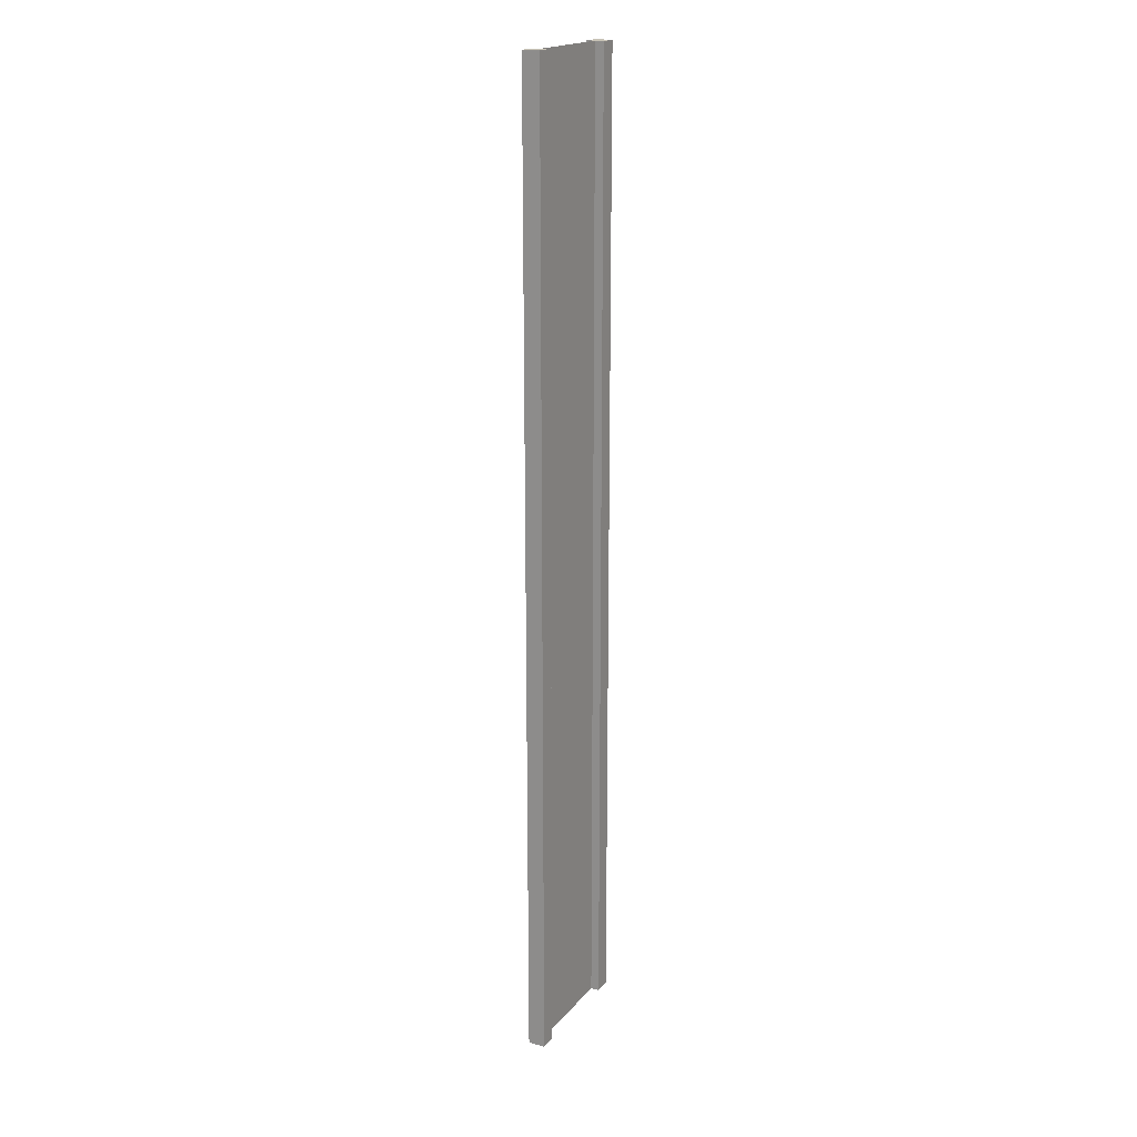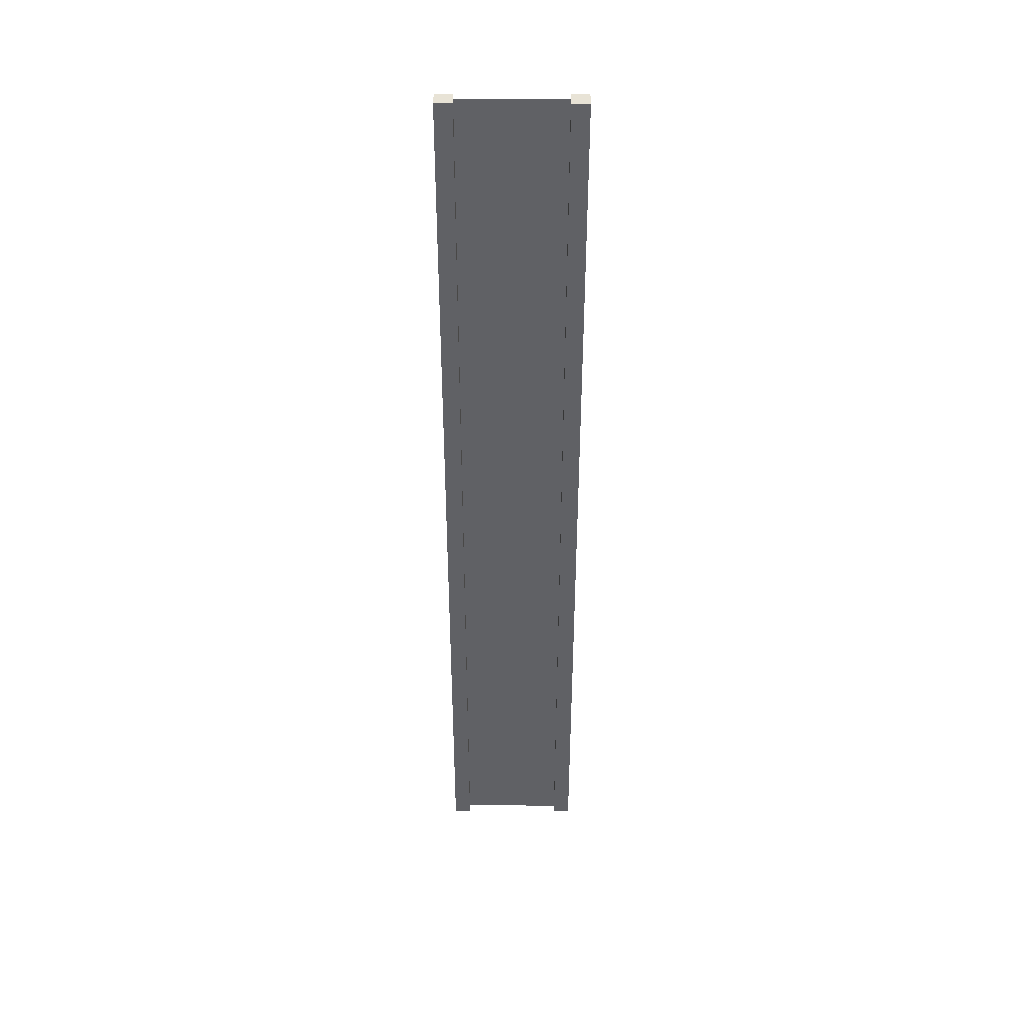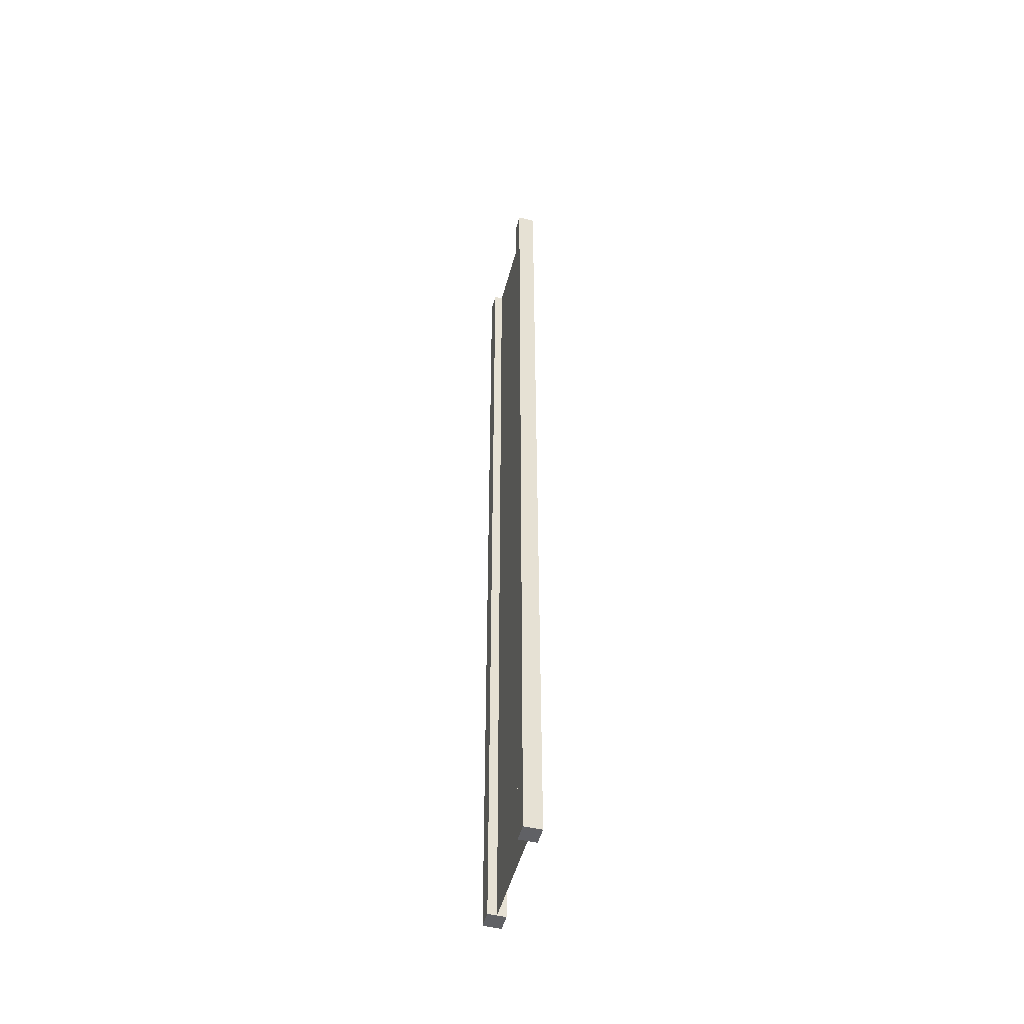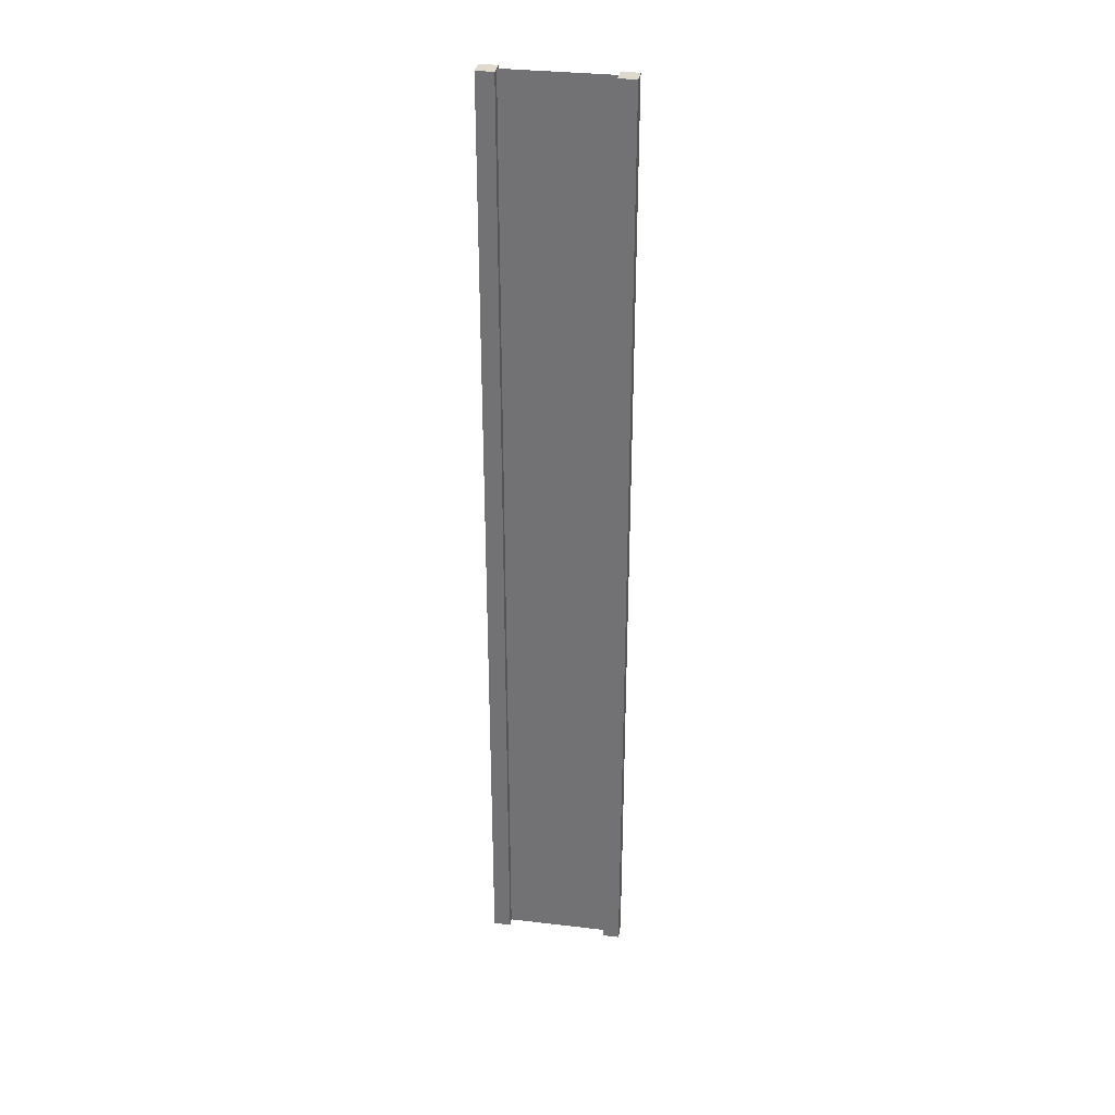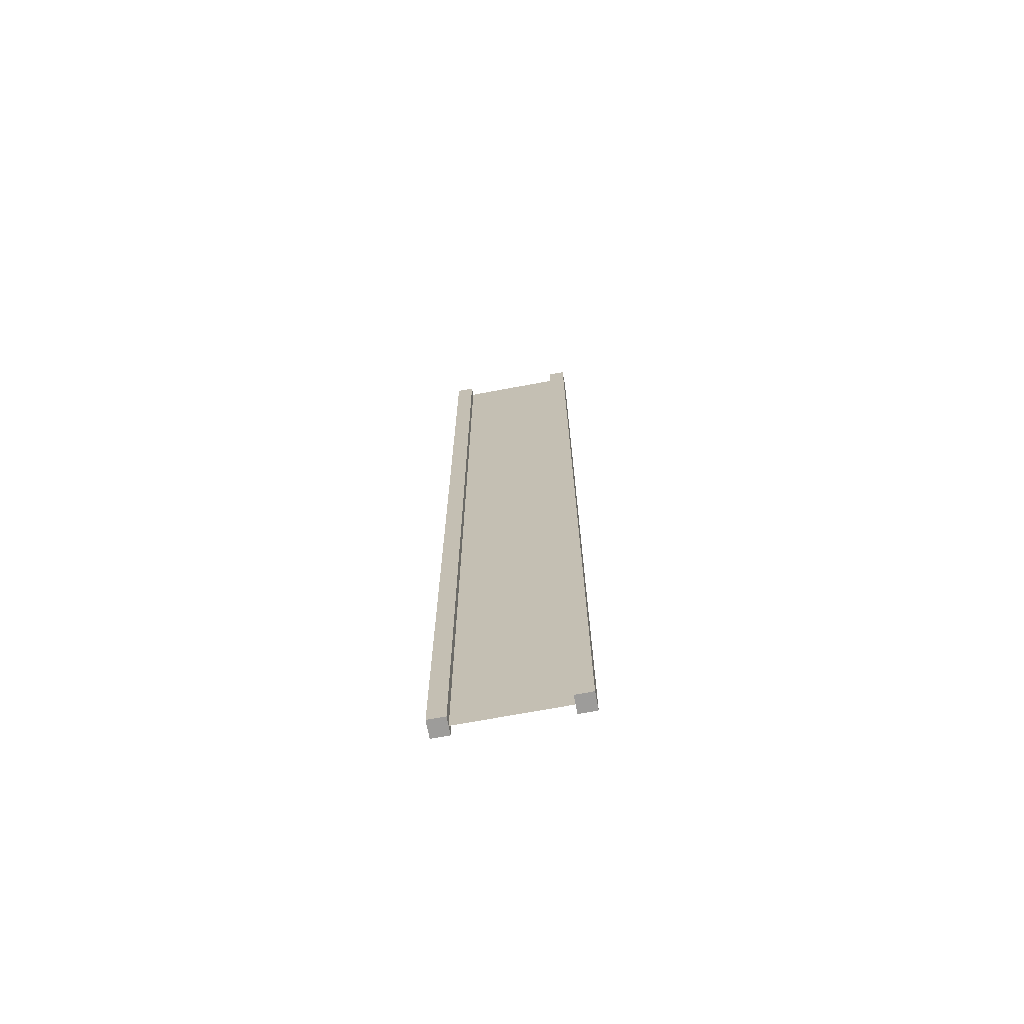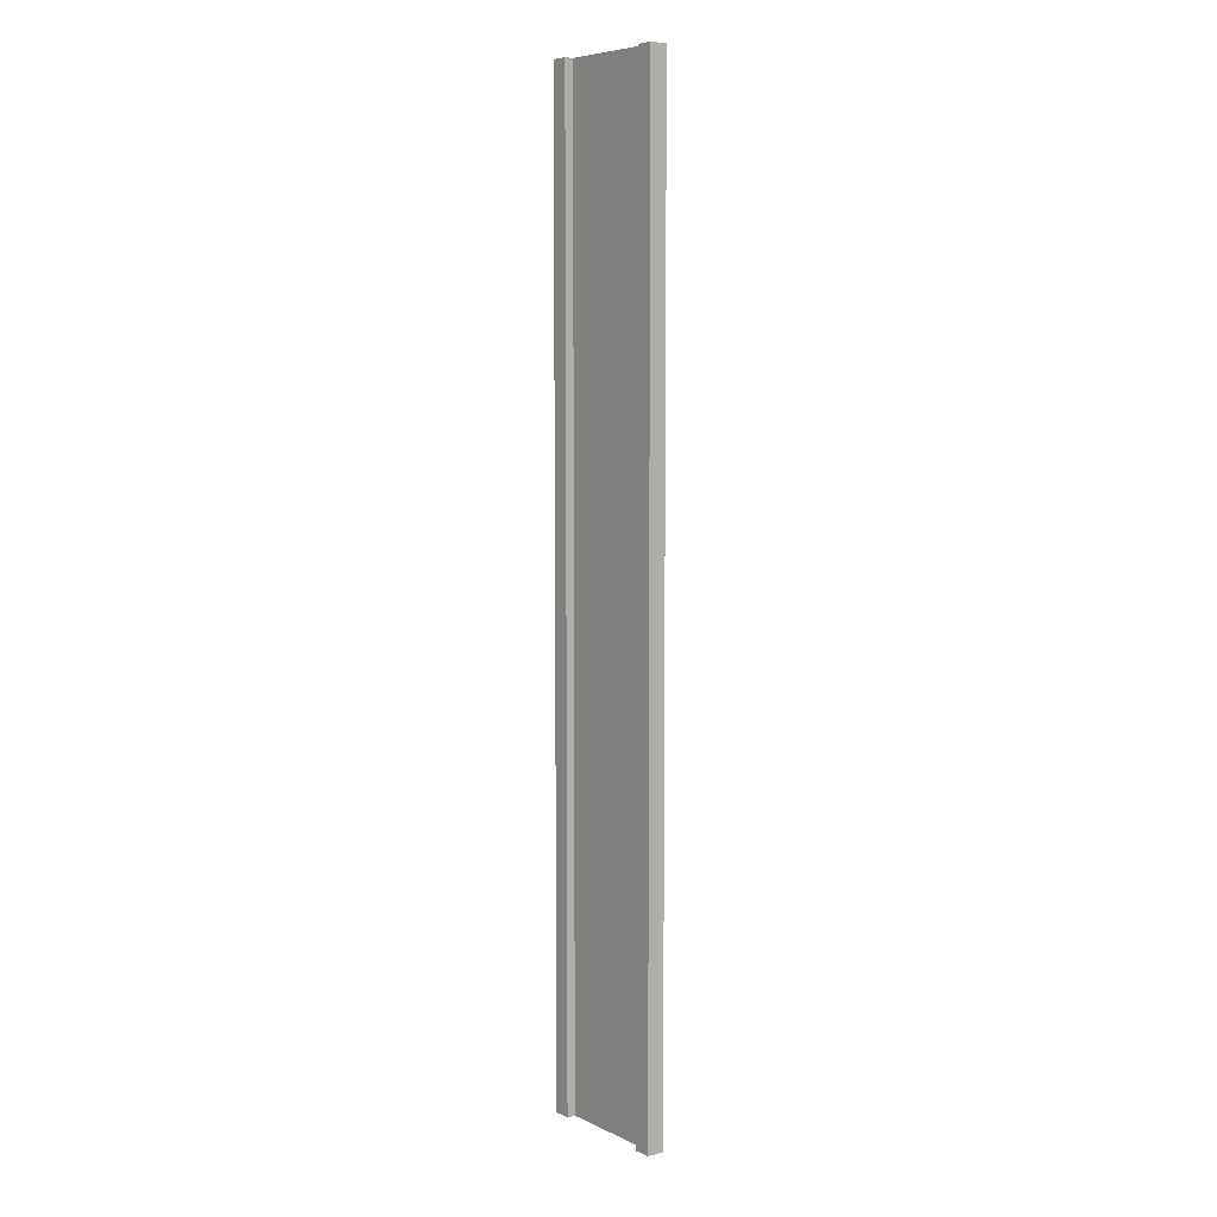
<metadata>
{"format":"obj","ext":"obj","renderer":"f3d","projection":"perspective","resolution":1024,"background":"white","views":[{"elev":19.0,"azim":117.5,"up":"+Y"},{"elev":41.4,"azim":0.4,"up":"+Y"},{"elev":-49.8,"azim":-104.6,"up":"+Y"},{"elev":32.9,"azim":-170.8,"up":"+Y"},{"elev":-70.3,"azim":-169.4,"up":"+Y"},{"elev":7.0,"azim":52.7,"up":"+Y"}]}
</metadata>
<code>
g pb_Mesh-138086
v -0.75 -3 0.25
v -1 -3 0.25
v -0.75 11 0.25
v -1 11 0.25
v -1 -3 0.25
v -1 -3 -2.384e-07
v -1 11 0.25
v -1 11 -4.768e-07
v -1 -3 -2.384e-07
v -0.75 -3 -1.49e-07
v -1 11 -4.768e-07
v -0.75 11 -1.192e-07
v 1 -3 4.768e-07
v 1 -3 0.25
v 1 11 4.768e-07
v 1 11 0.25
v -0.75 11 0.25
v -1 11 0.25
v -0.75 11 -1.192e-07
v -1 11 -4.768e-07
v -0.75 -3 -1.49e-07
v -1 -3 -2.384e-07
v -0.75 -3 0.25
v -1 -3 0.25
v 0.75 -3 3.874e-07
v 0.75 -3 0.25
v 1 -3 4.768e-07
v 1 -3 0.25
v 0.75 11 1.192e-07
v 0.75 -3 3.874e-07
v 1 11 4.768e-07
v 1 -3 4.768e-07
v 0.75 -3 0.25
v 0.75 11 0.25
v 1 -3 0.25
v 1 11 0.25
v 0.75 11 0.25
v 0.75 11 1.192e-07
v 1 11 0.25
v 1 11 4.768e-07
v -0.75 -3 0.25
v -0.75 11 0.25
v -0.75 -3 -1.49e-07
v -0.75 11 -1.192e-07
v 0.75 11 0.25
v 0.75 -3 0.25
v 0.75 11 1.192e-07
v 0.75 -3 3.874e-07
v -0.75 -3 0.125
v -0.75 11 0.125
v 0.75 -3 0.125
v 0.75 11 0.125
g pb_Mesh-138086_0
f 3 2 1
f 3 4 2
f 7 6 5
f 7 8 6
f 11 10 9
f 11 12 10
f 15 14 13
f 15 16 14
f 19 18 17
f 19 20 18
f 23 22 21
f 23 24 22
f 27 26 25
f 27 28 26
f 31 30 29
f 31 32 30
f 35 34 33
f 35 36 34
f 39 38 37
f 39 40 38
f 43 42 41
f 43 44 42
f 47 46 45
f 47 48 46
g pb_Mesh-138086_1
f 51 50 49
f 51 52 50

</code>
